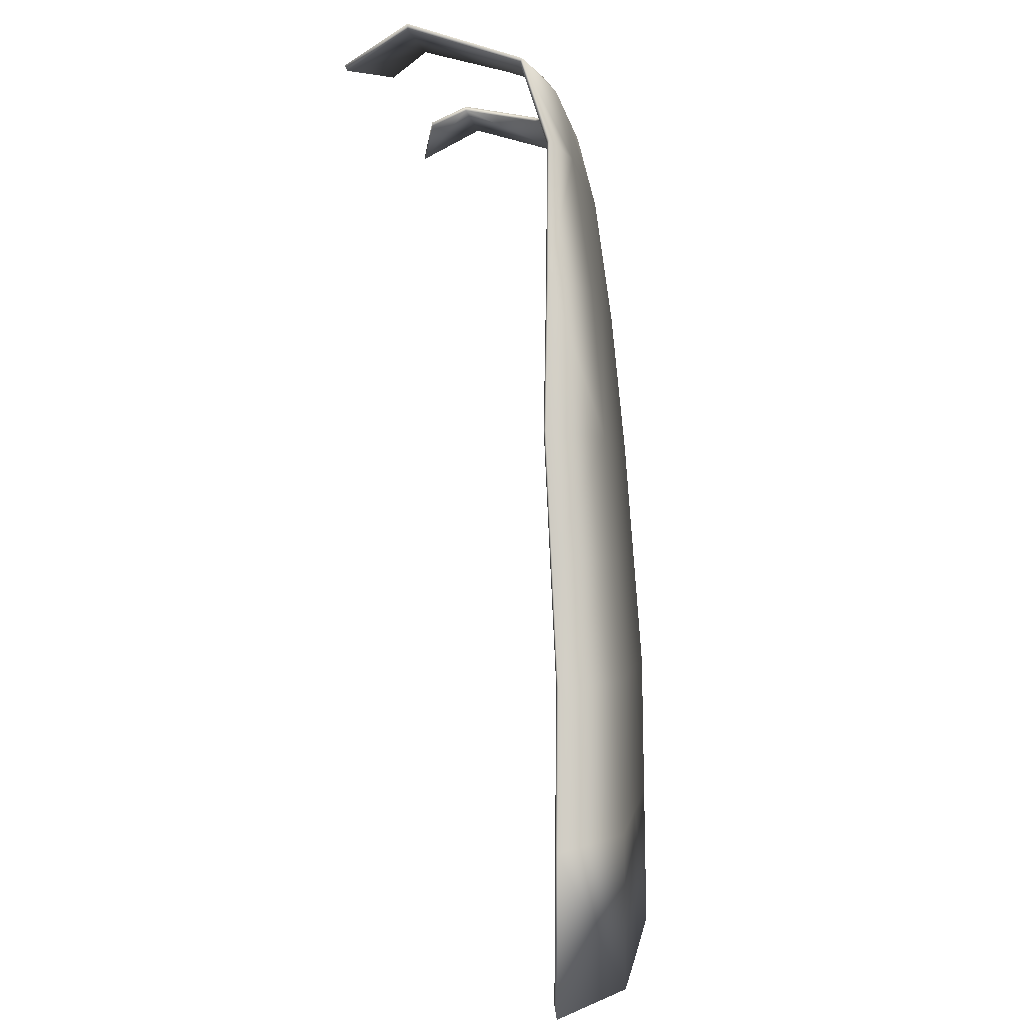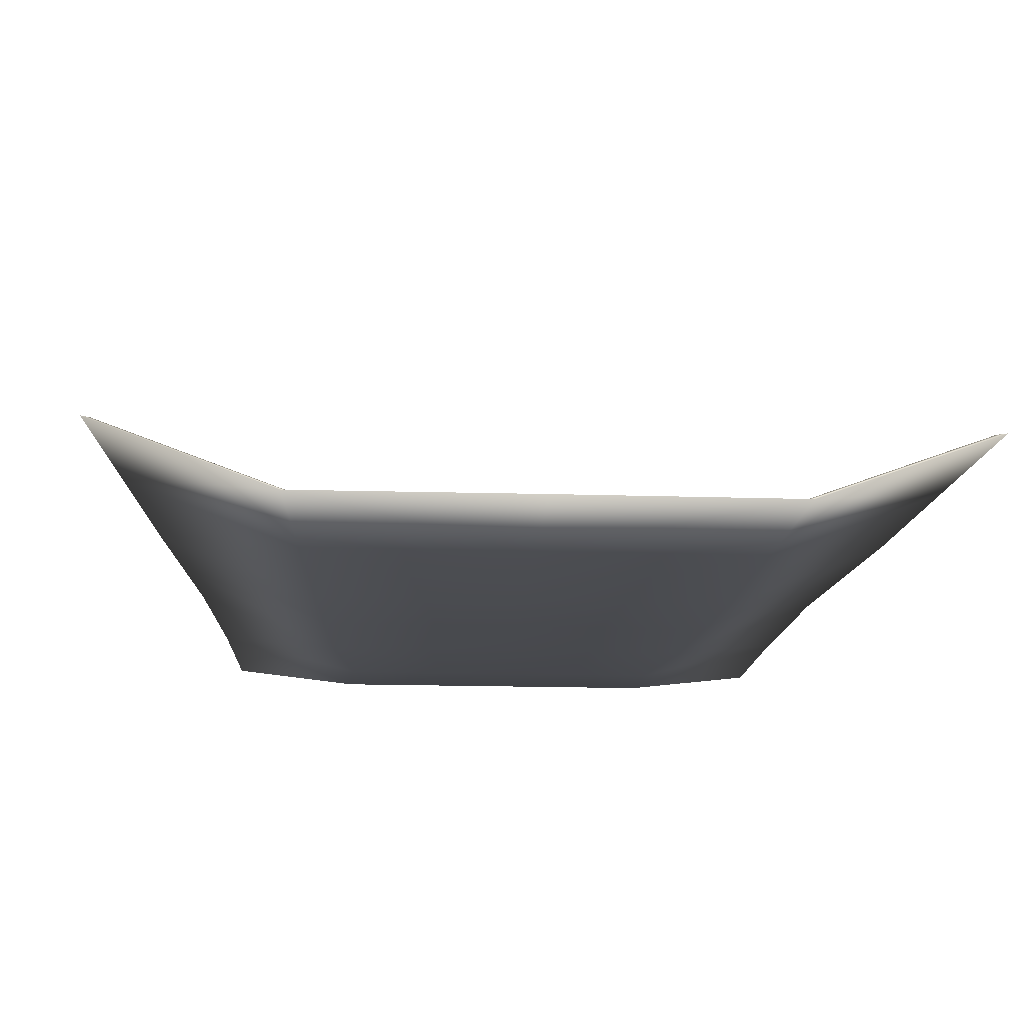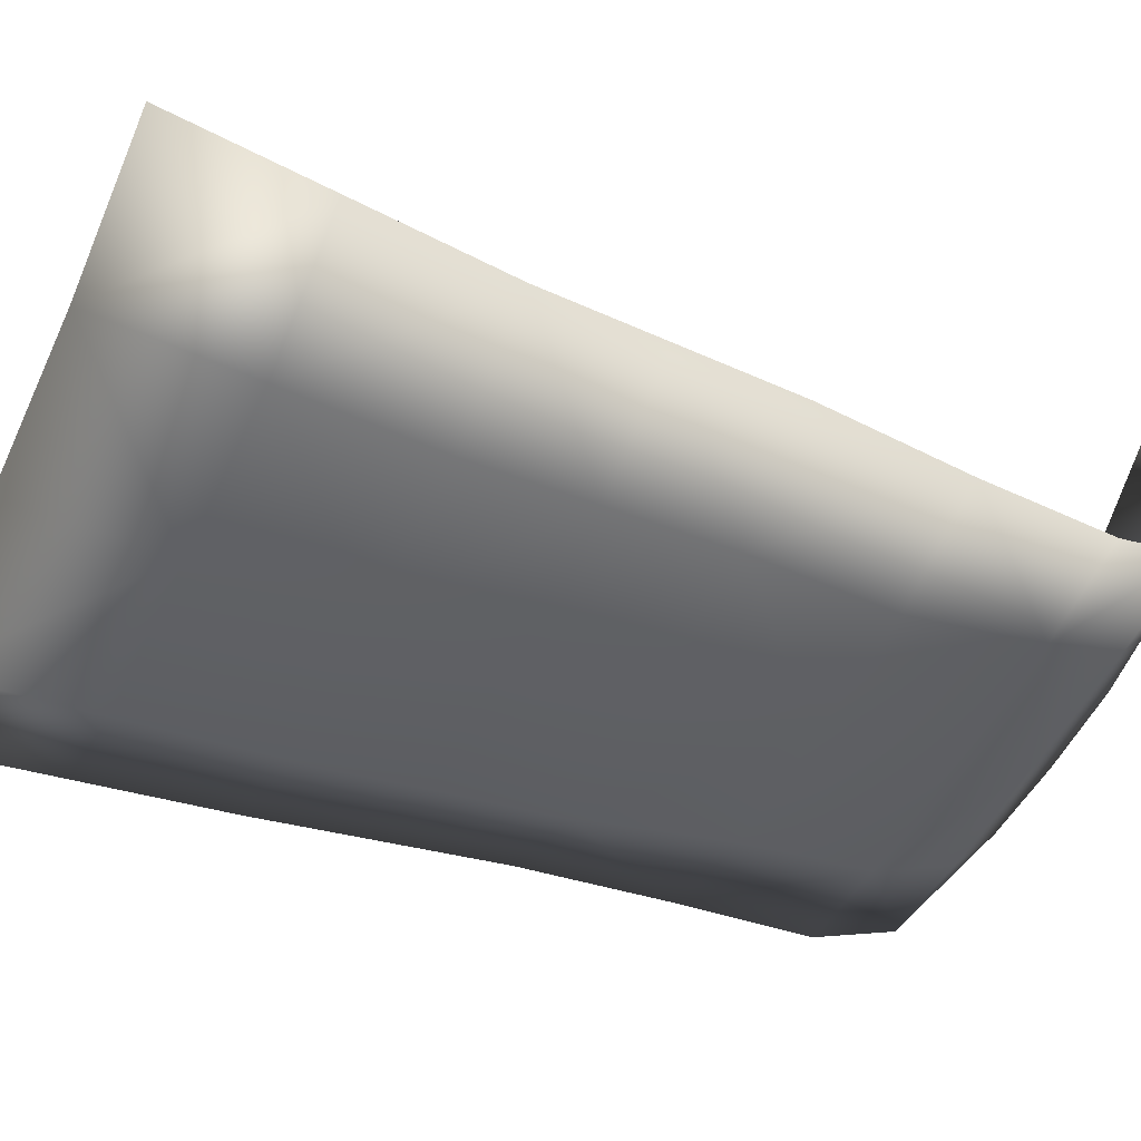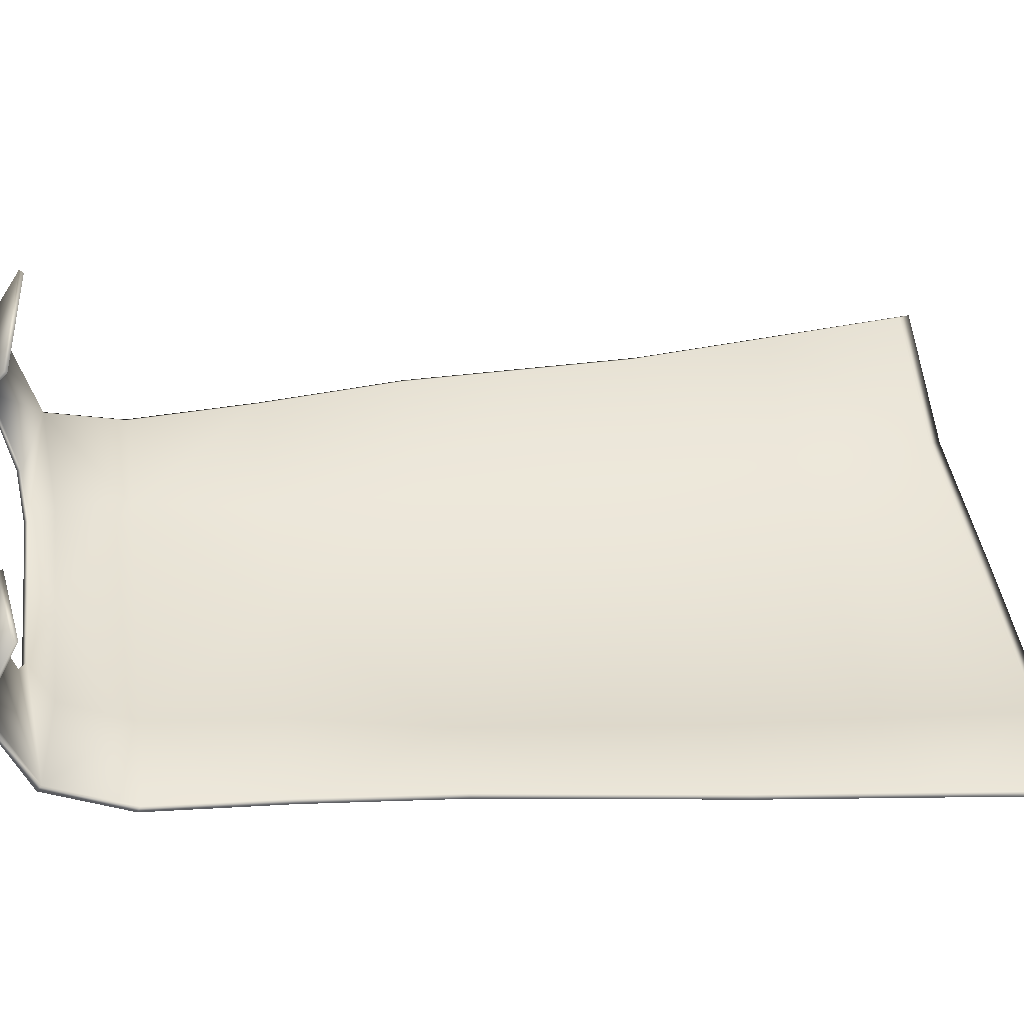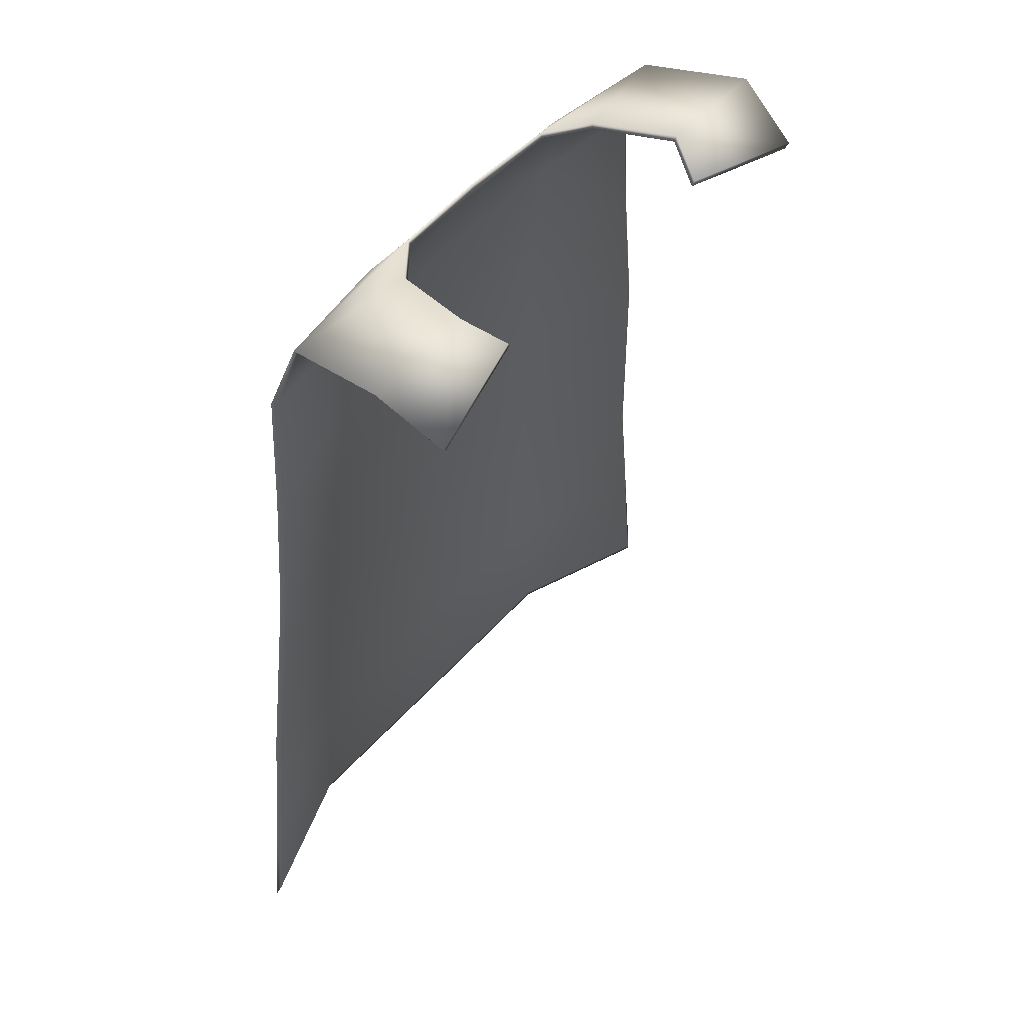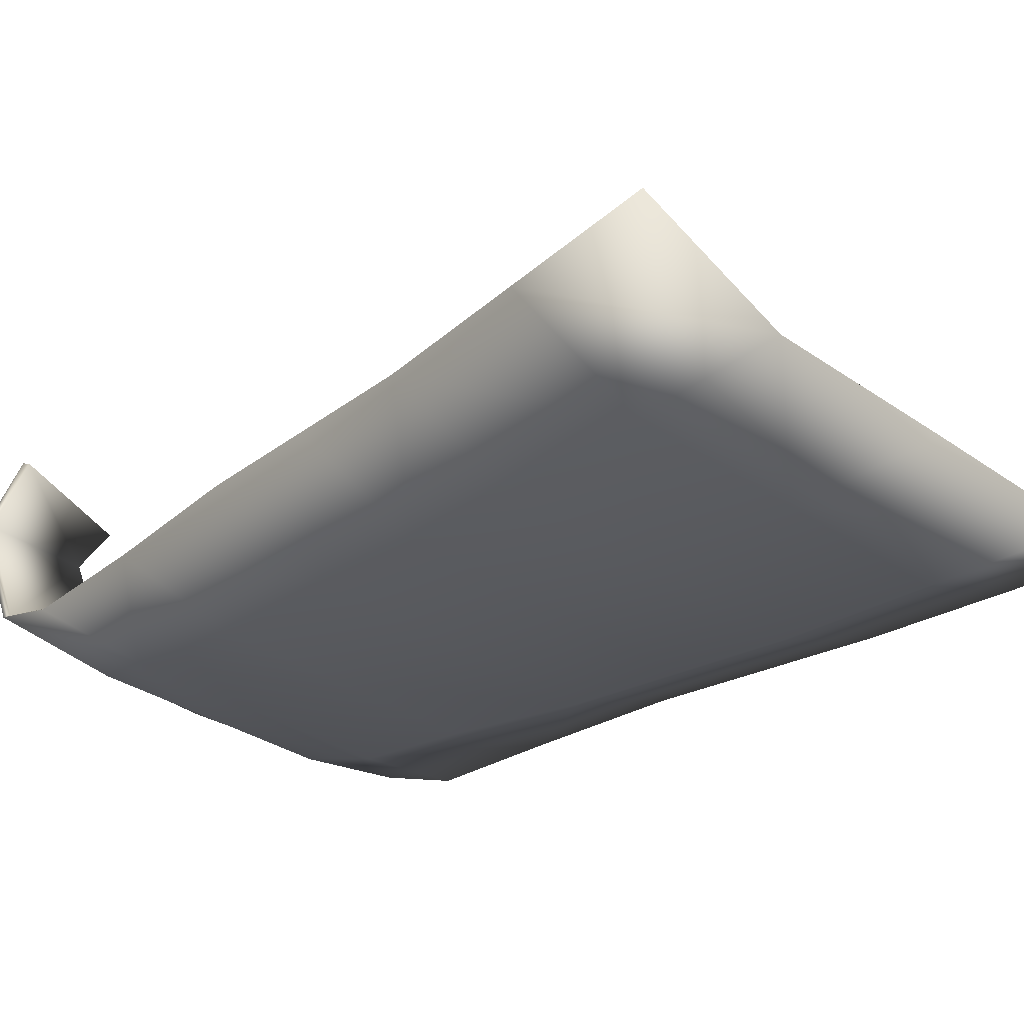
<metadata>
{"format":"obj","ext":"obj","renderer":"f3d","projection":"perspective","resolution":1024,"background":"white","views":[{"elev":-0.6,"azim":96.6,"up":"+Y"},{"elev":-17.5,"azim":-3.3,"up":"+Z"},{"elev":-48.2,"azim":65.9,"up":"+Z"},{"elev":42.1,"azim":-97.7,"up":"+Z"},{"elev":51.5,"azim":-50.0,"up":"+Y"},{"elev":-31.4,"azim":-45.1,"up":"+Z"}]}
</metadata>
<code>
g BOSSWinterCloak
v 0.4405 1.372 -0.5876
v 0.7759 1.372 -0.5492
v 0.8015 0.9779 -0.5493
v 0.4295 0.9757 -0.6446
v -5.647e-10 0.976 -0.6446
v 0.4832 0.5322 -0.6869
v 0 1.372 -0.5876
v 0.8456 0.5334 -0.5463
v 0.8777 0.1713 -0.5672
v -0.4405 1.372 -0.5876
v 0.5015 0.1712 -0.7146
v 0.9098 -0.1907 -0.5881
v -0.4295 0.9757 -0.6446
v -0.4832 0.5322 -0.6869
v -0.8015 0.9779 -0.5493
v -0.7759 1.372 -0.5492
v -0.8456 0.5334 -0.5463
v -0.8777 0.1713 -0.5672
v 0 0.5335 -0.6869
v 1.521e-09 0.1725 -0.7146
v 3.042e-09 -0.1885 -0.7423
v -0.5015 0.1712 -0.7146
v -0.9098 -0.1907 -0.5881
v 0.5199 -0.1898 -0.7423
v 0.5491 -0.6378 -0.7482
v 0.961 -0.6363 -0.5905
v -0.5199 -0.1898 -0.7423
v -0.5491 -0.6378 -0.7482
v -0.961 -0.6363 -0.5905
v 2.761e-09 -0.6384 -0.7482
v 0.5784 -1.086 -0.754
v 1.012 -1.082 -0.5928
v 2.48e-09 -1.088 -0.754
v -0.5784 -1.086 -0.754
v -1.012 -1.082 -0.5928
v 0.4405 1.372 -0.5876
v 0 1.372 -0.5876
v 0 1.587 -0.5327
v -0.4405 1.372 -0.5876
v 0.3898 1.587 -0.5327
v 0.7458 1.613 -0.4673
v 0.7759 1.372 -0.5492
v 0.2835 1.656 -0.4827
v -0.3898 1.587 -0.5327
v -0.7458 1.613 -0.4673
v -0.7759 1.372 -0.5492
v -0.7594 1.626 -0.4734
v -0.7901 1.38 -0.5568
v -0.4486 1.38 -0.596
v -0.8015 0.9779 -0.5493
v -0.8162 0.9794 -0.557
v -0.8456 0.5334 -0.5463
v -0.2835 1.656 -0.4827
v 1.768e-26 1.656 -0.4942
v -0.861 0.5268 -0.5539
v -0.492 0.5256 -0.6971
v -0.8777 0.1713 -0.5672
v -0.8937 0.1581 -0.5752
v -0.9098 -0.1907 -0.5881
v -0.9264 -0.2105 -0.5965
v -0.961 -0.6363 -0.5905
v -0.4374 0.9772 -0.654
v -3.999e-10 0.9775 -0.654
v -0.5107 0.158 -0.7253
v -0.9786 -0.6642 -0.5989
v -1.012 -1.082 -0.5928
v -1.031 -1.118 -0.6012
v -0.5784 -1.086 -0.754
v -0.589 -1.122 -0.7654
v 2.48e-09 -1.088 -0.754
v -0.5592 -0.6657 -0.7594
v 2.7e-09 -1.125 -0.7654
v 0.5784 -1.086 -0.754
v 2.986e-09 -0.6664 -0.7594
v 3.273e-09 -0.2083 -0.7534
v -0.5294 -0.2096 -0.7534
v 0.589 -1.122 -0.7654
v 1.012 -1.082 -0.5928
v 1.724e-09 0.1594 -0.7253
v 0.5592 -0.6657 -0.7594
v 1.031 -1.118 -0.6012
v 0.961 -0.6363 -0.5905
v 0.9786 -0.6642 -0.5989
v 0.9098 -0.1907 -0.5881
v 0.9264 -0.2105 -0.5965
v 0.8777 0.1713 -0.5672
v 0.5294 -0.2096 -0.7534
v 0.5107 0.158 -0.7253
v 0.492 0.5256 -0.6971
v 0.8937 0.1581 -0.5752
v 0.8456 0.5334 -0.5463
v 0.861 0.5268 -0.5539
v 0.8015 0.9779 -0.5493
v 0.8162 0.9794 -0.557
v 1.751e-10 0.527 -0.6971
v 0.7901 1.38 -0.5568
v 0.4486 1.38 -0.596
v 0.7594 1.626 -0.4734
v 0.4374 0.9772 -0.654
v 1.751e-10 1.38 -0.596
v 1.751e-10 1.6 -0.54
v 0.3969 1.6 -0.54
v -0.3969 1.6 -0.54
v 0.2887 1.67 -0.4892
v -0.2887 1.67 -0.4892
v 1.751e-10 1.67 -0.5008
v -0.3984 1.665 -0.3903
v 0.4057 1.679 -0.395
v -0.4057 1.679 -0.395
v 0.3984 1.665 -0.3903
v -0.4553 1.72 -0.1408
v -0.4637 1.735 -0.141
v 0.4637 1.735 -0.141
v 0.4553 1.72 -0.1408
v -0.7987 1.726 -0.141
v 0.7844 1.711 -0.1408
v -0.7844 1.711 -0.1408
v 0.7987 1.726 -0.141
v -0.7594 1.618 0.05201
v -0.7458 1.605 0.04871
v 0.7458 1.605 0.04871
v 0.7594 1.618 0.05201
v -0.4057 1.67 -0.0291
v -0.3984 1.656 -0.03093
v 0.3984 1.656 -0.03093
v 0.4057 1.67 -0.0291
g BOSSWinterCloak_0
f 3 2 1
f 4 3 1
f 5 4 1
f 3 4 6
f 4 5 6
f 7 5 1
f 8 3 6
f 9 8 6
f 5 7 10
f 11 9 6
f 12 9 11
f 13 5 10
f 5 13 14
f 15 13 10
f 13 15 14
f 16 15 10
f 15 17 14
f 17 18 14
f 5 19 6
f 19 5 14
f 19 20 6
f 20 19 14
f 20 11 6
f 20 21 11
f 18 22 14
f 22 20 14
f 21 20 22
f 18 23 22
f 24 12 11
f 21 24 11
f 12 24 25
f 24 21 25
f 26 12 25
f 23 27 22
f 27 21 22
f 27 23 28
f 21 27 28
f 23 29 28
f 21 30 25
f 30 21 28
f 26 25 31
f 25 30 31
f 32 26 31
f 30 33 31
f 33 30 34
f 30 28 34
f 28 29 34
f 29 35 34
f 38 37 36
f 37 38 39
f 40 38 36
f 41 40 36
f 42 41 36
f 38 40 43
f 40 41 43
f 38 44 39
f 44 45 39
f 45 46 39
f 45 47 46
f 47 48 46
f 48 47 49
f 46 48 50
f 48 51 50
f 51 48 49
f 50 51 52
f 44 38 53
f 45 44 53
f 54 38 43
f 38 54 53
f 51 55 52
f 55 51 56
f 52 55 57
f 55 58 57
f 58 55 56
f 57 58 59
f 58 60 59
f 59 60 61
f 51 62 56
f 62 63 56
f 62 51 49
f 63 62 49
f 60 58 64
f 64 58 56
f 60 65 61
f 61 65 66
f 65 67 66
f 66 67 68
f 67 69 68
f 67 65 69
f 68 69 70
f 65 60 71
f 65 71 69
f 69 72 70
f 70 72 73
f 74 72 69
f 71 74 69
f 75 74 71
f 60 76 71
f 76 60 64
f 76 75 71
f 75 76 64
f 72 77 73
f 72 74 77
f 73 77 78
f 79 75 64
f 79 64 56
f 74 75 80
f 74 80 77
f 77 81 78
f 78 81 82
f 83 81 77
f 81 83 82
f 80 83 77
f 82 83 84
f 83 85 84
f 85 83 80
f 84 85 86
f 75 87 80
f 87 85 80
f 87 75 88
f 85 87 88
f 75 79 88
f 88 79 89
f 85 90 86
f 90 85 88
f 90 88 89
f 86 90 91
f 90 92 91
f 92 90 89
f 91 92 93
f 92 94 93
f 94 92 89
f 93 94 42
f 79 95 89
f 95 79 56
f 63 95 56
f 95 63 89
f 94 96 42
f 96 94 97
f 42 96 41
f 98 96 97
f 96 98 41
f 99 94 89
f 63 99 89
f 94 99 97
f 99 63 97
f 63 100 97
f 100 101 97
f 100 63 49
f 101 100 49
f 102 98 97
f 101 102 97
f 103 101 49
f 47 103 49
f 98 102 104
f 102 101 104
f 101 103 105
f 103 47 105
f 101 106 104
f 106 101 105
f 104 106 54
f 54 106 53
f 106 105 53
f 43 104 54
f 53 105 107
f 107 45 53
f 108 104 43
f 108 98 104
f 105 109 107
f 47 109 105
f 110 108 43
f 41 110 43
f 107 109 111
f 45 107 111
f 109 47 112
f 109 112 111
f 113 108 110
f 98 108 113
f 110 41 114
f 114 113 110
f 115 47 45
f 47 115 112
f 41 98 116
f 41 116 114
f 117 115 45
f 117 45 111
f 98 118 116
f 118 98 113
f 119 115 117
f 115 119 112
f 120 117 111
f 120 119 117
f 116 118 121
f 116 121 114
f 122 118 113
f 118 122 121
f 119 123 112
f 123 119 120
f 124 120 111
f 111 112 124
f 124 123 120
f 112 123 124
f 121 125 114
f 121 122 125
f 126 122 113
f 126 113 114
f 125 126 114
f 122 126 125

</code>
